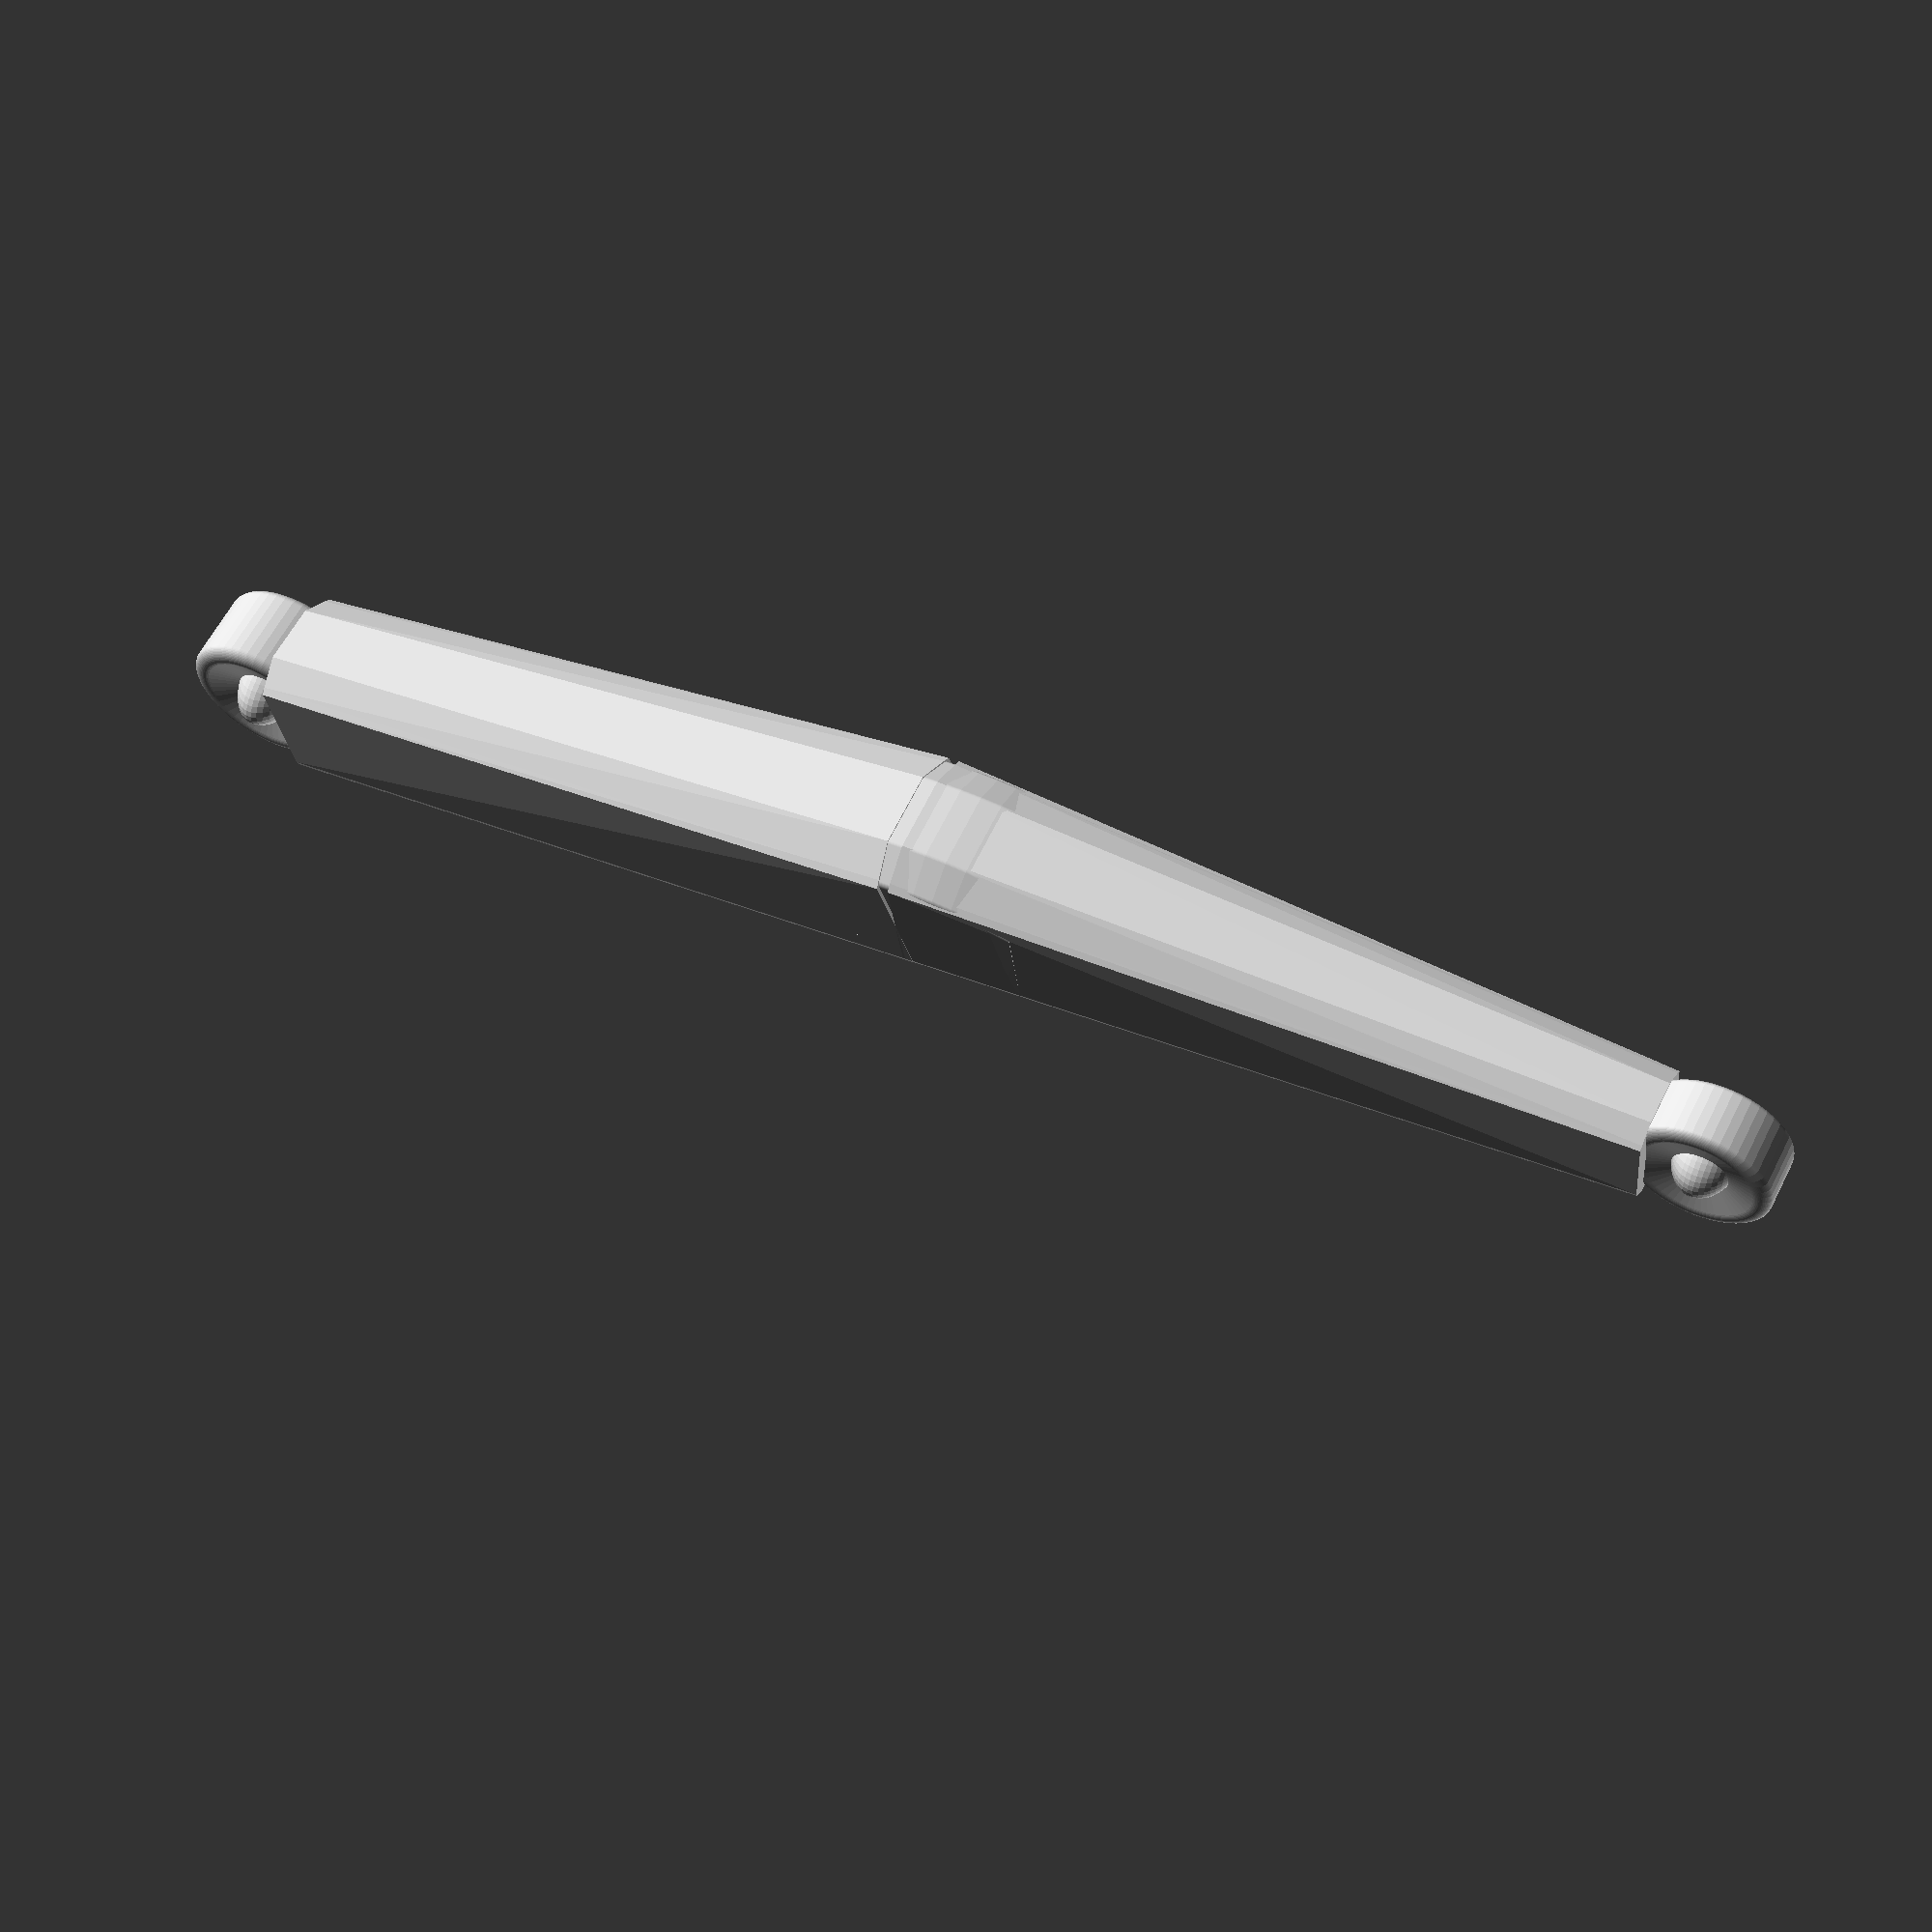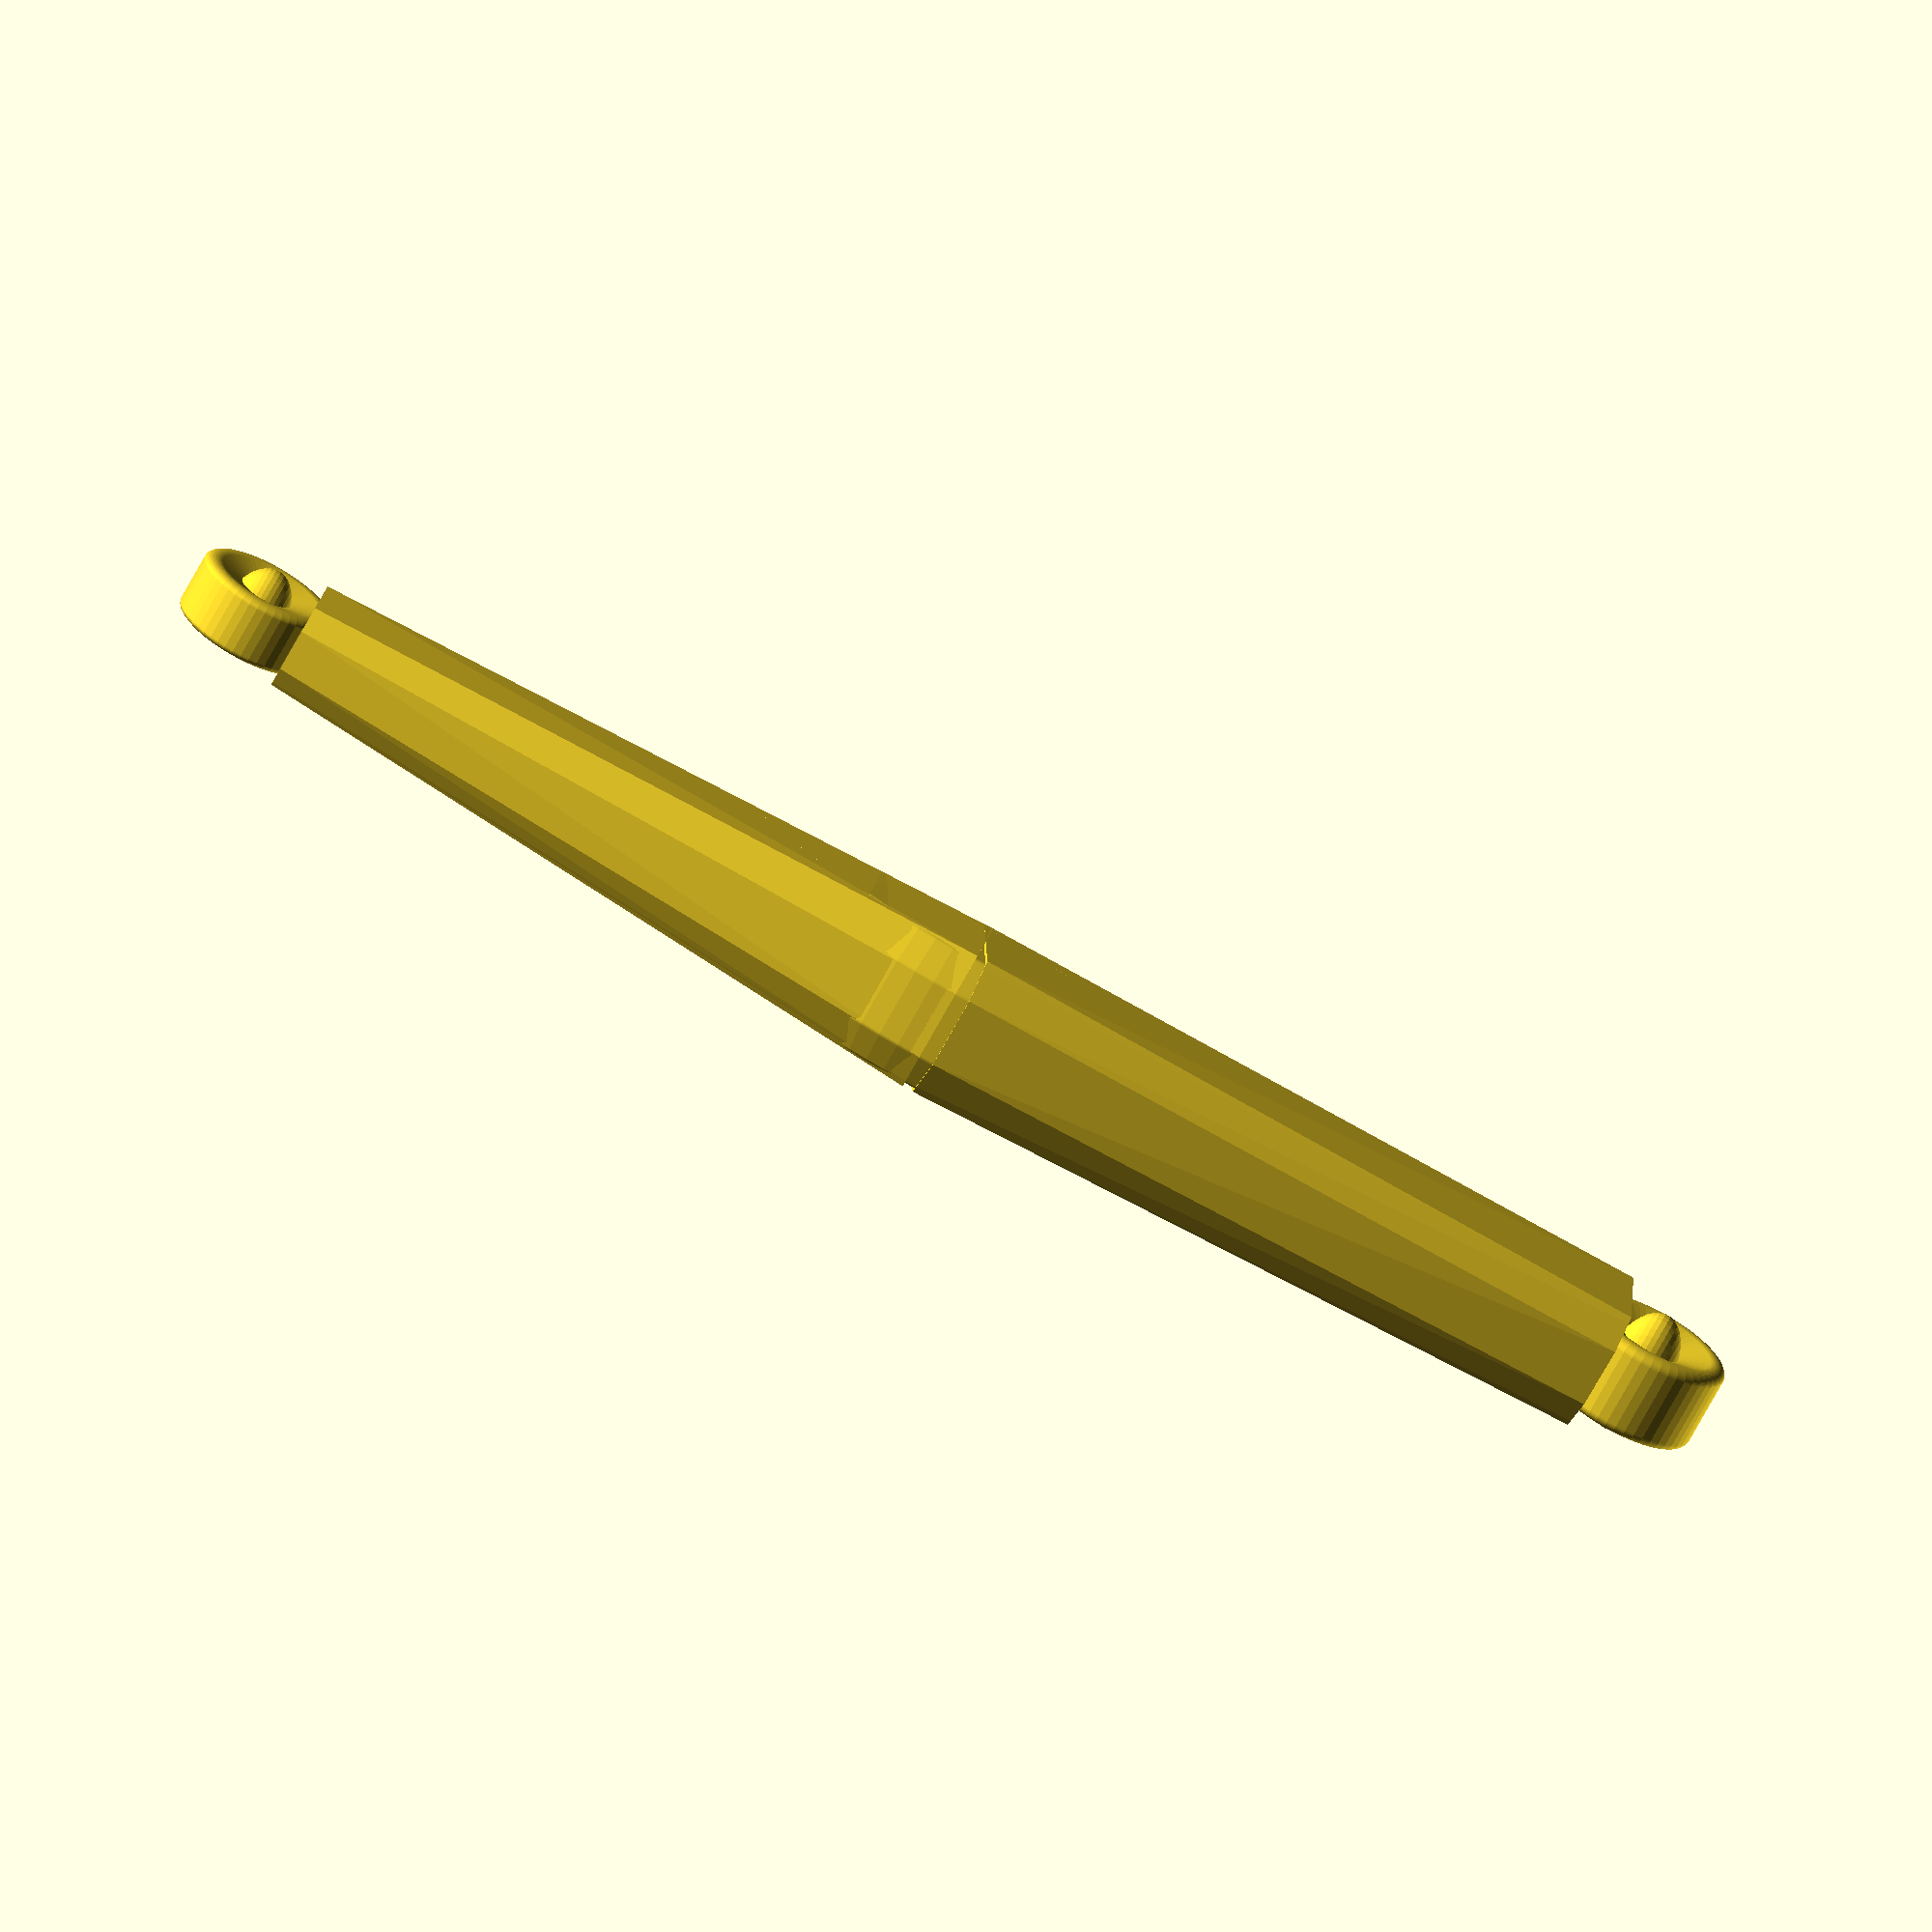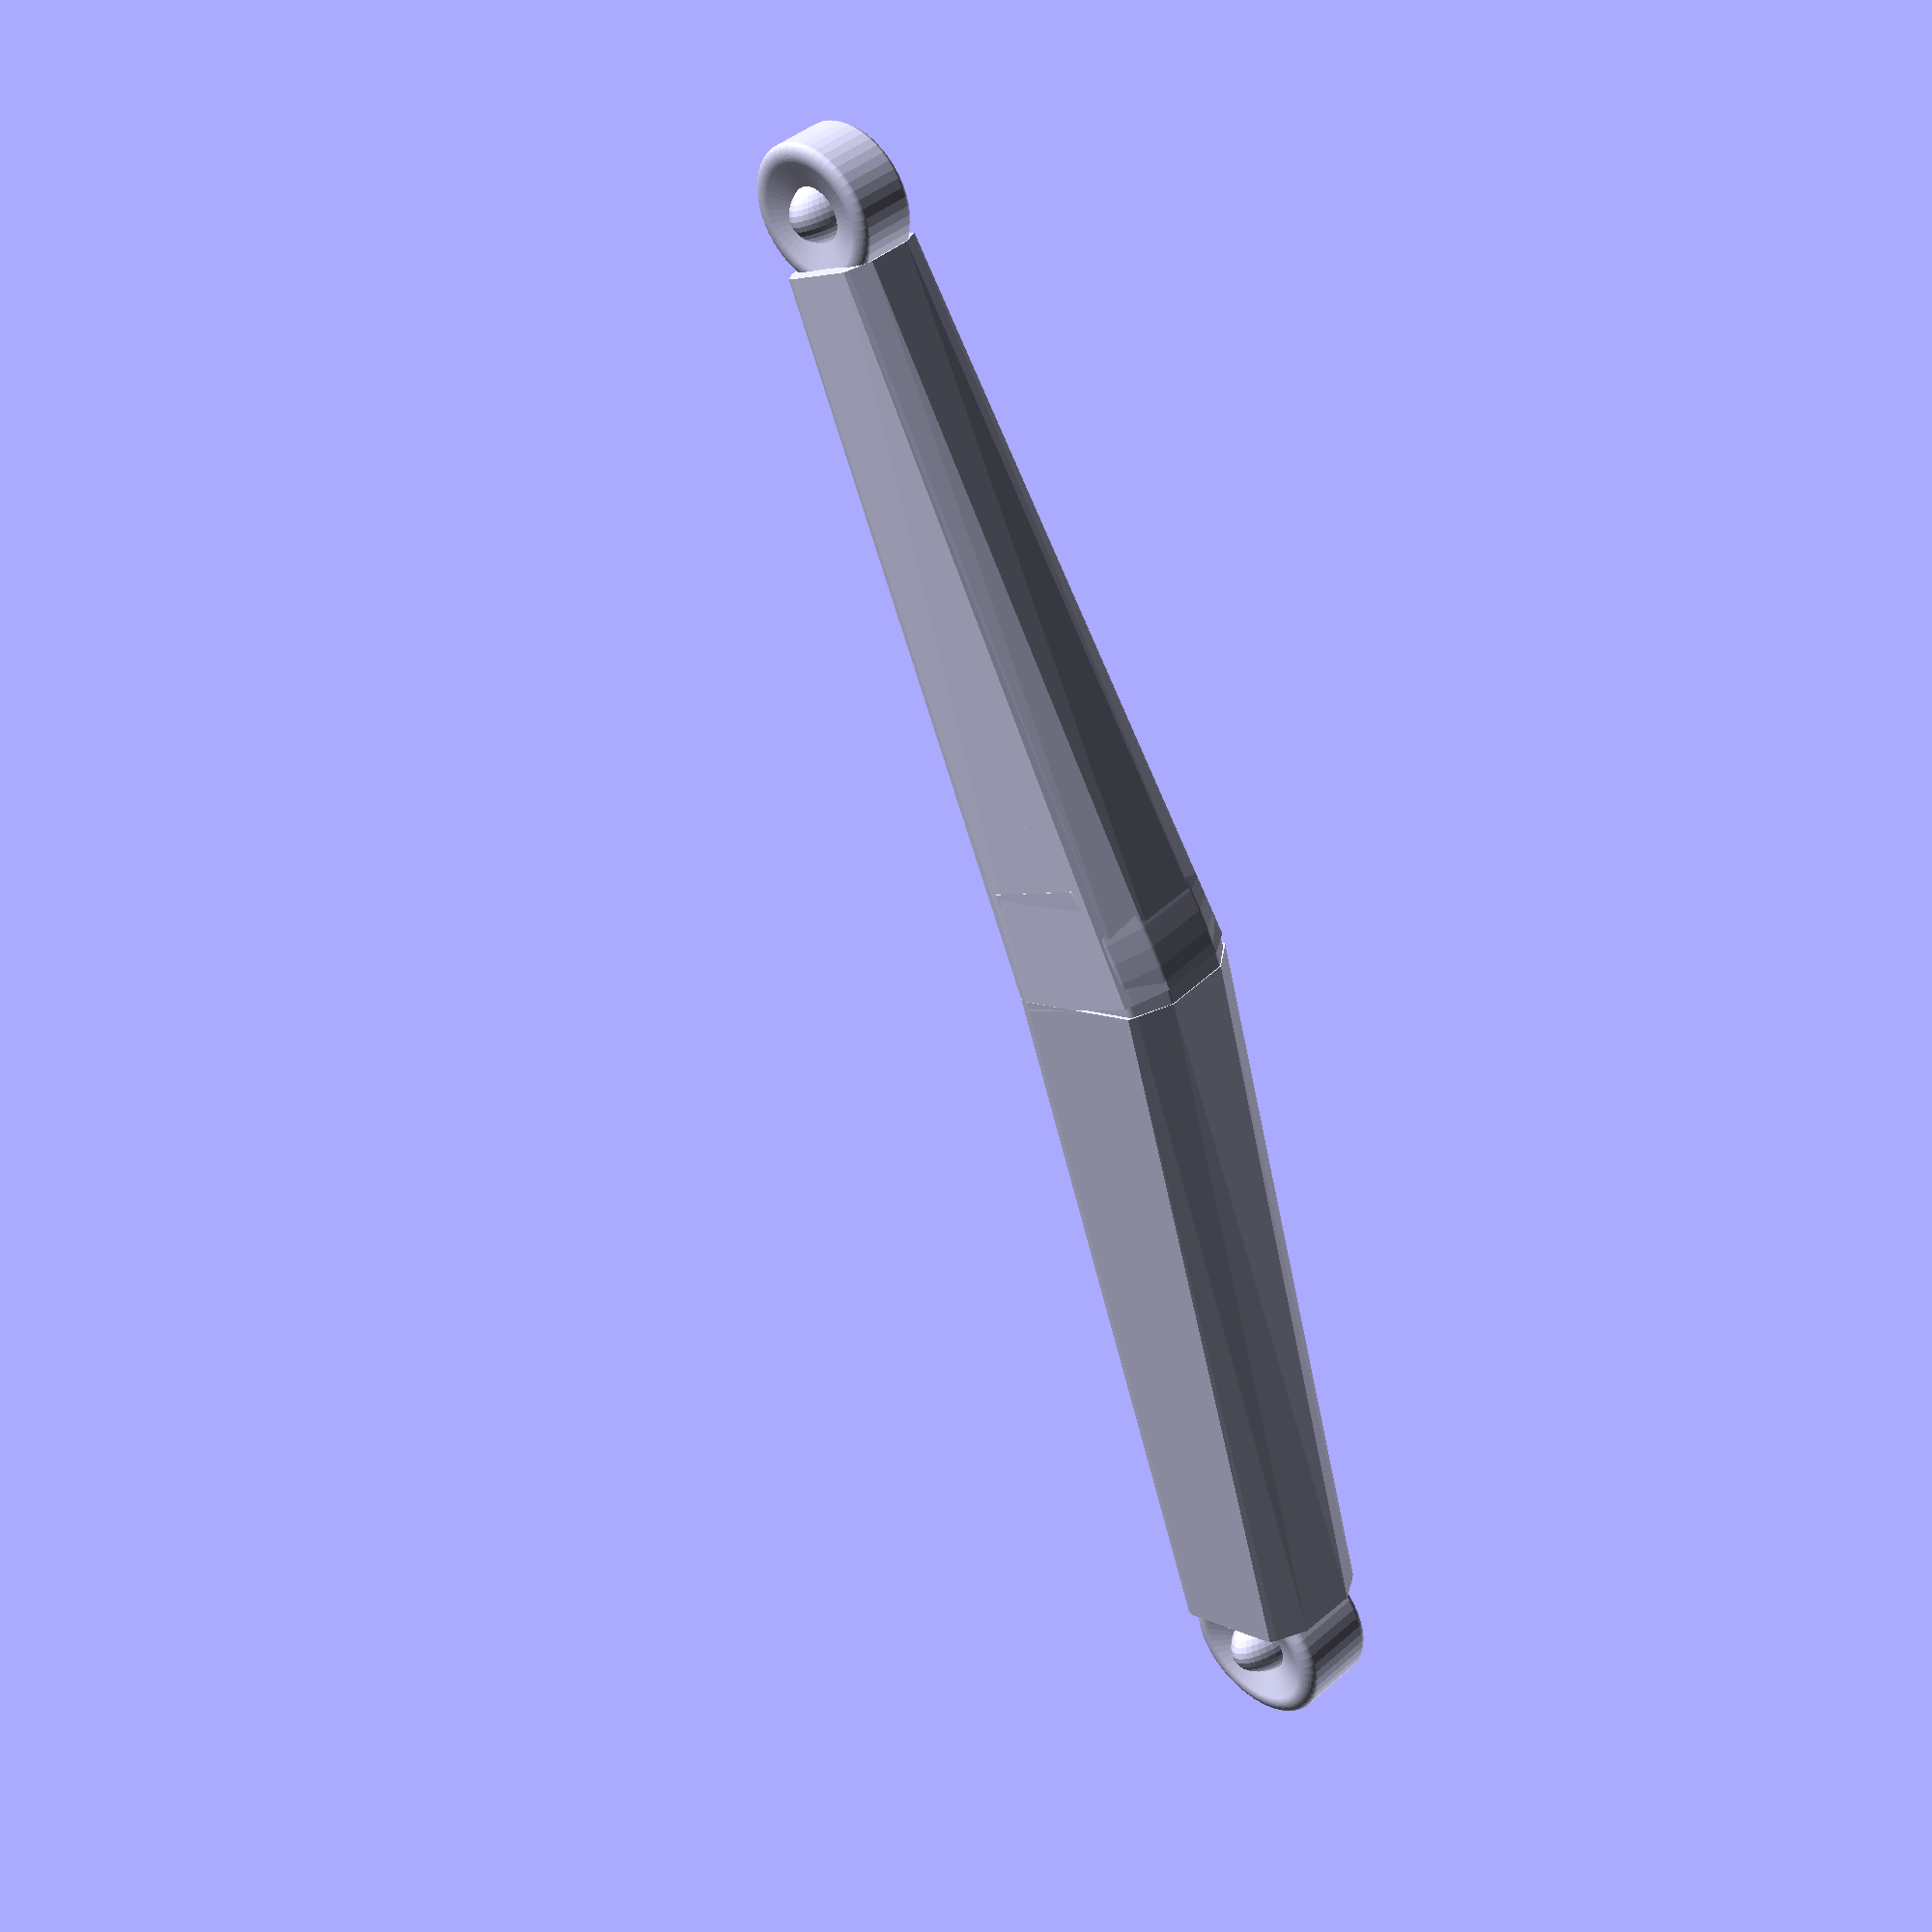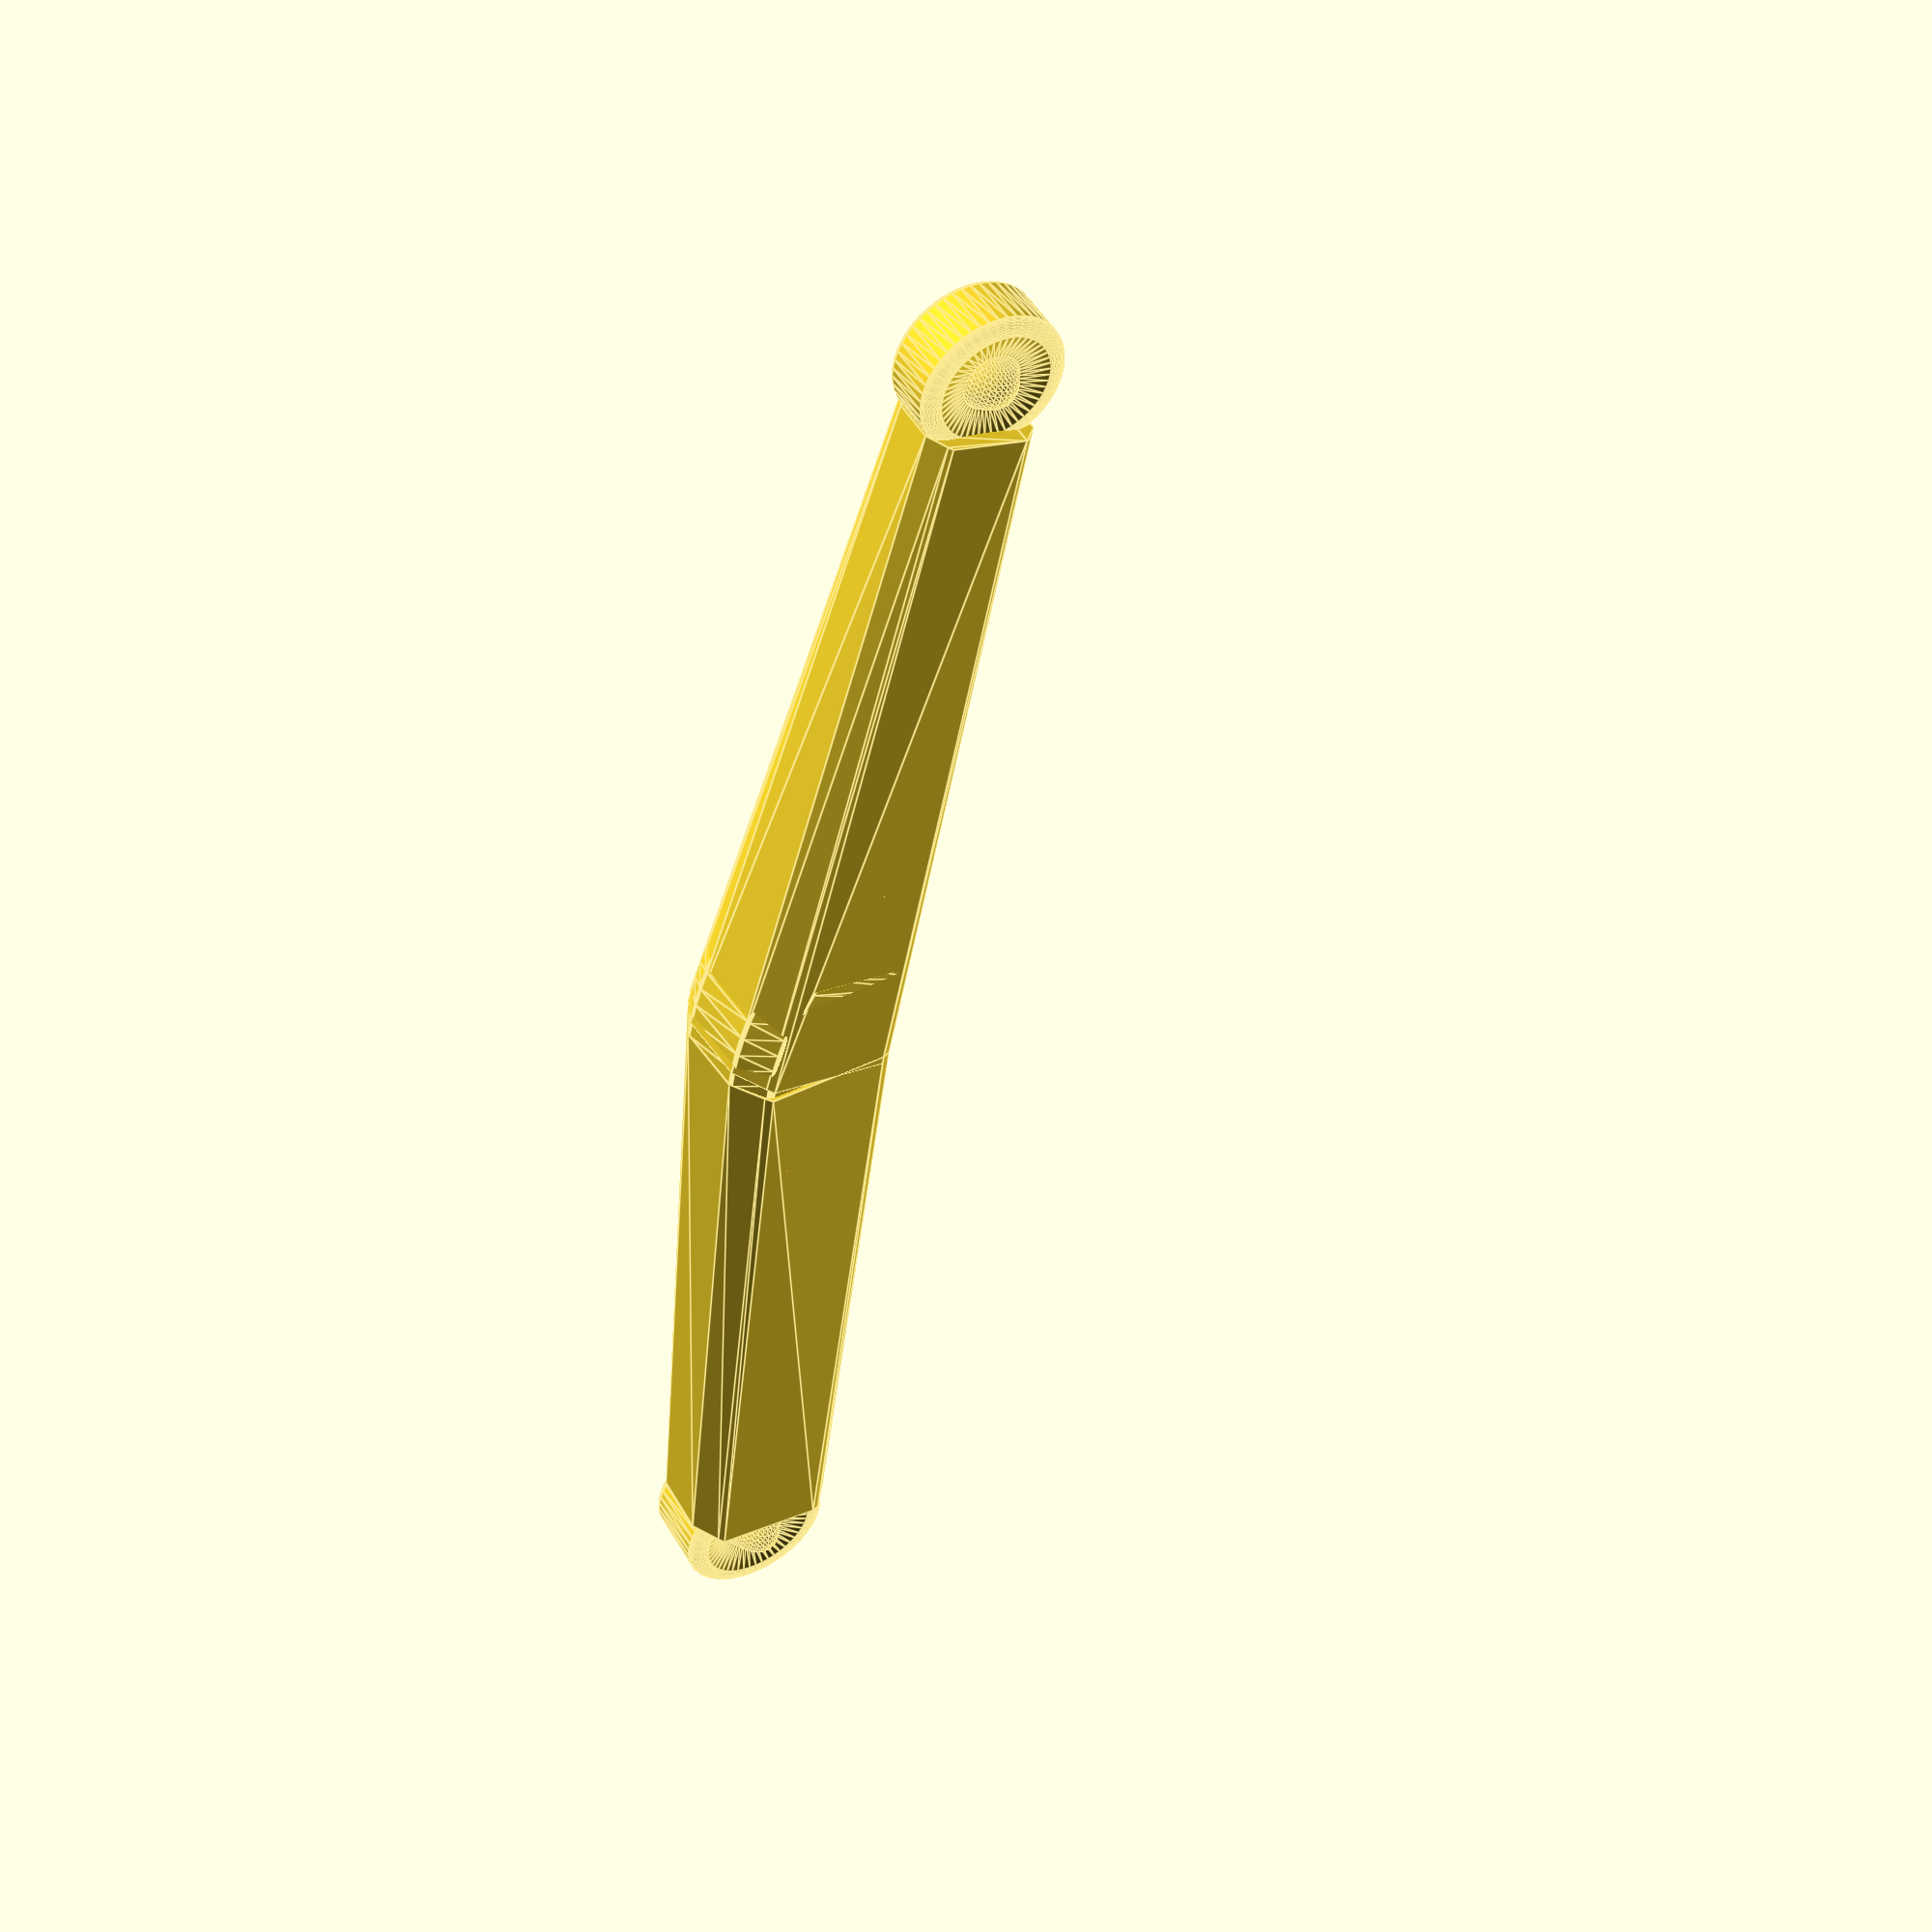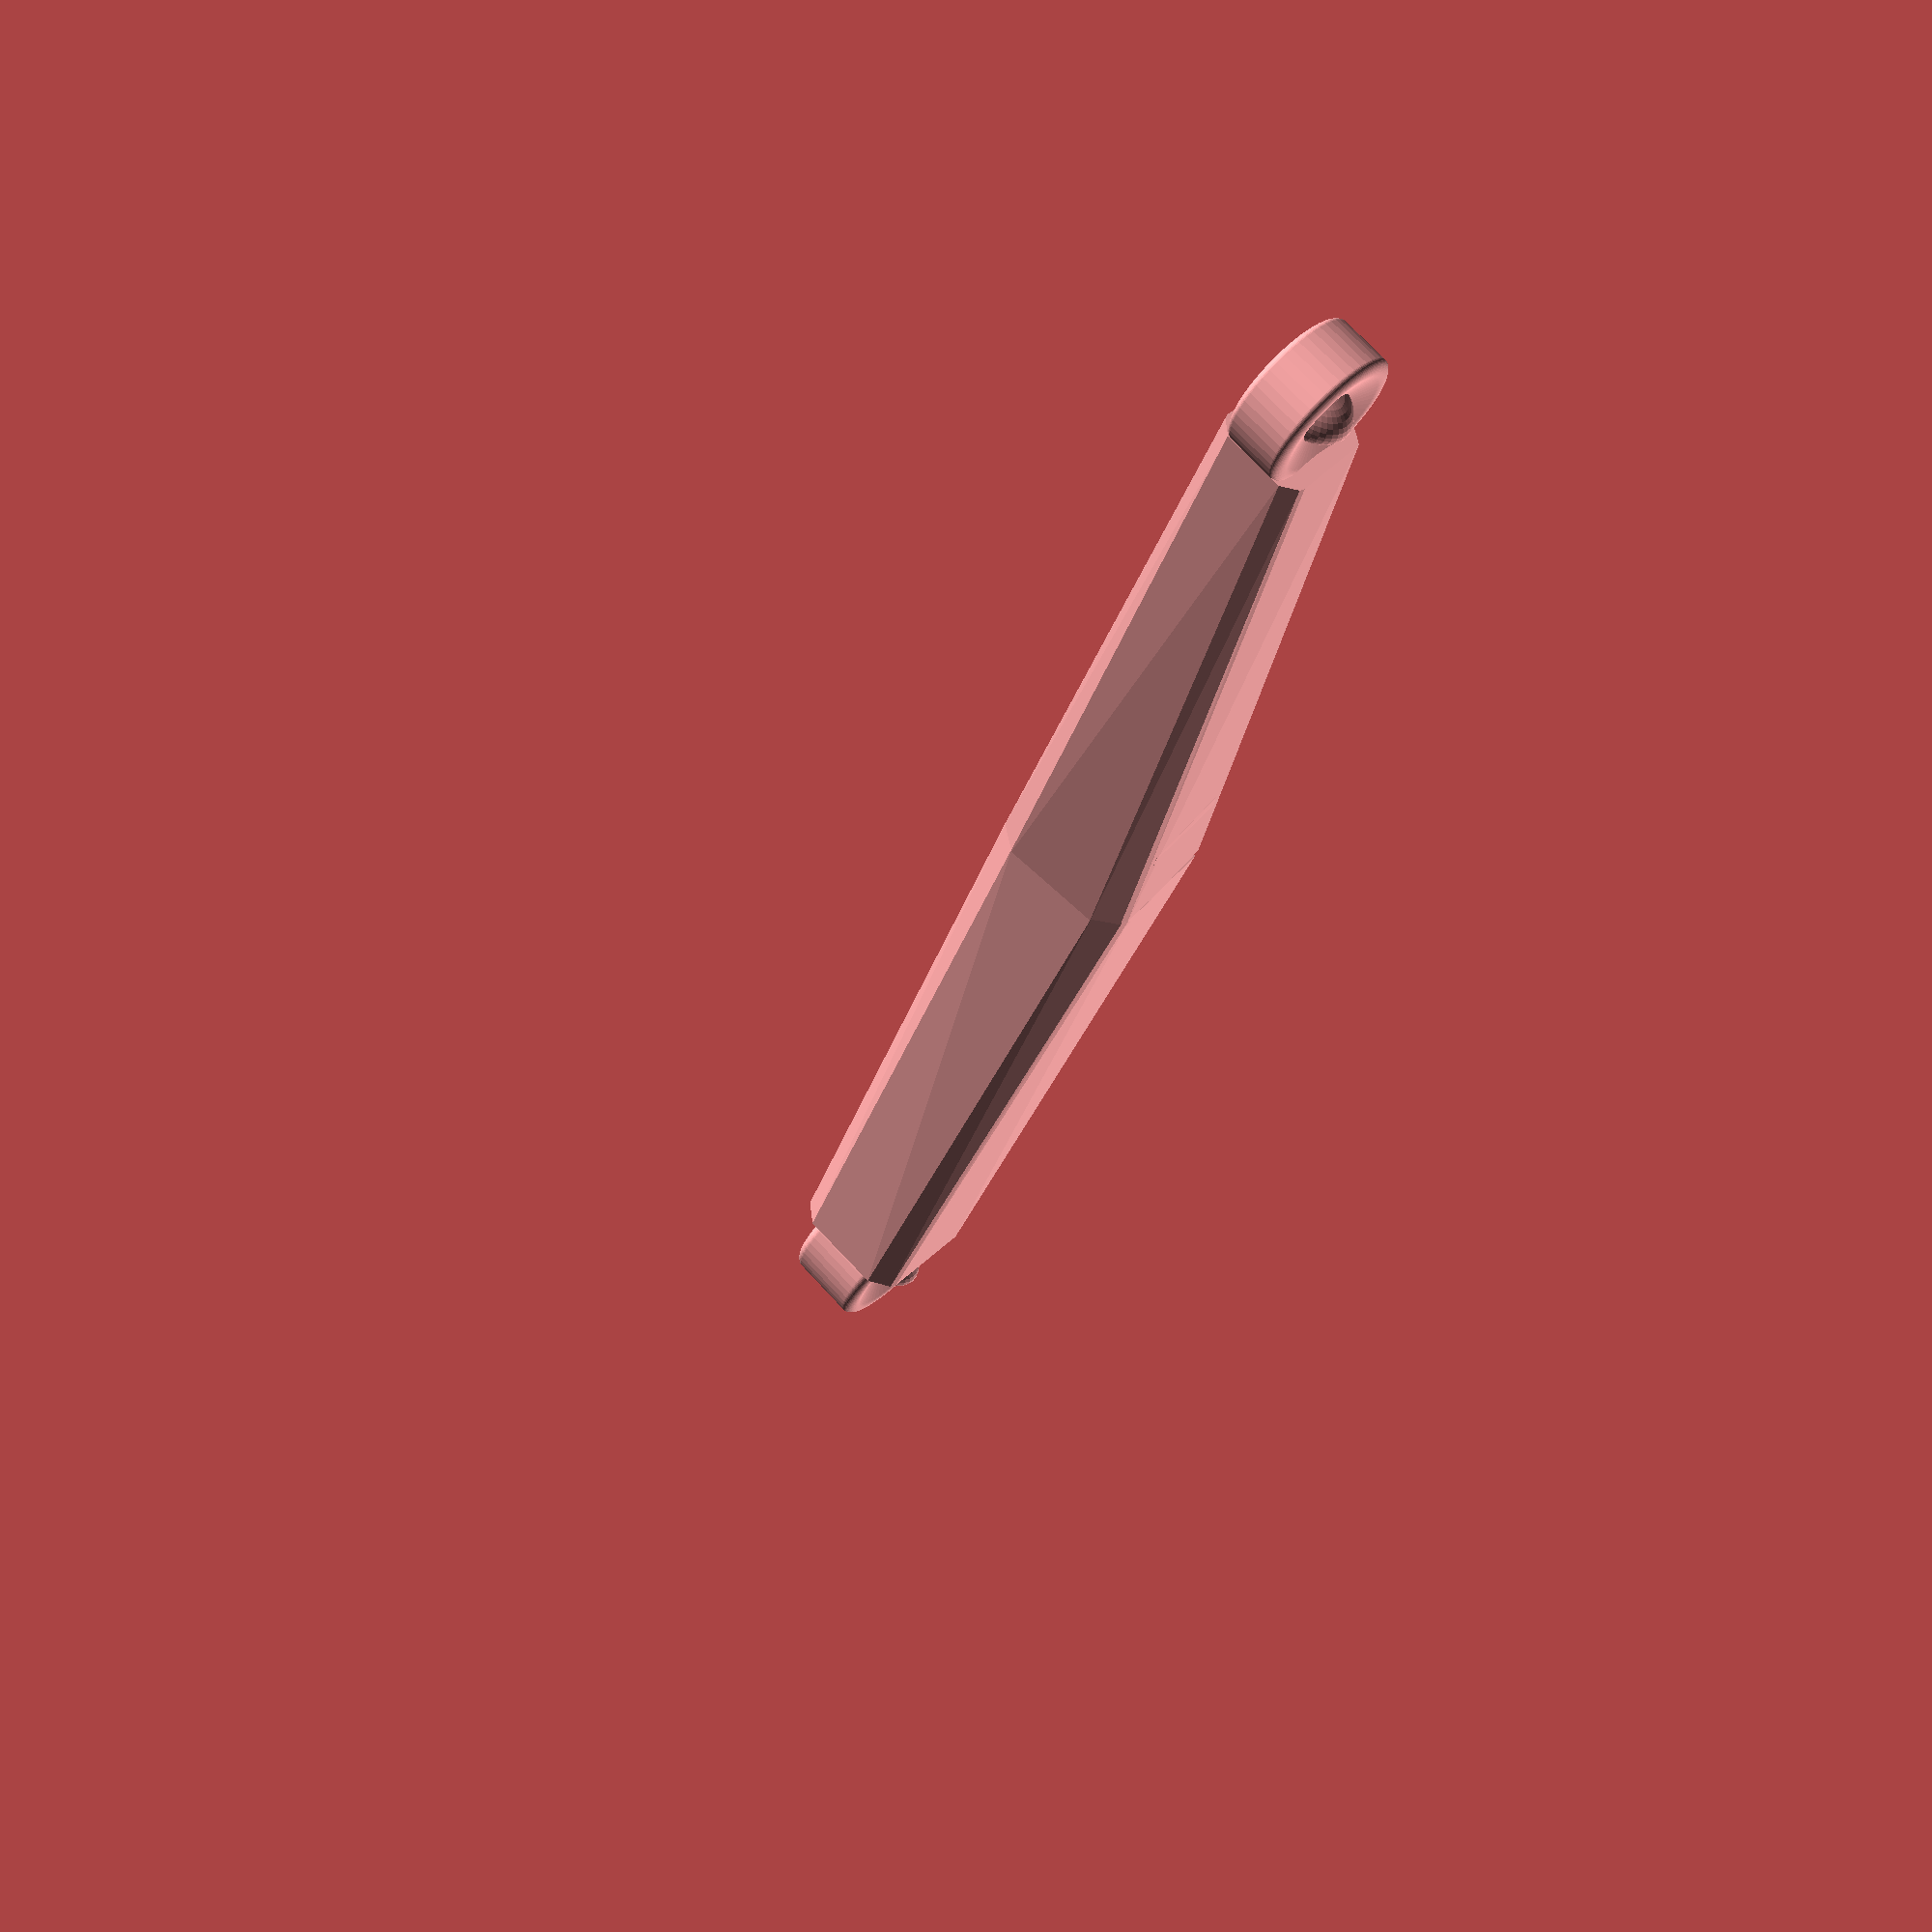
<openscad>
//$fn = 100;

module shape() {
    minkowski() {
        polygon([
            [2.5, -2.8],
            [3.3, -1.5],
            [3.3, 1.5],
            [2.5, 2.8],
            [-2.5, 3],
            [-3.3, 2],
            [-3.3, -2],
            [-2.5, -3]
        ]);
        circle(0.3);
    }
}

module jointShape() {
    hull() {
        translate([3, -2]) circle(0.6);
        translate([3, 2]) circle(0.6);
        translate([1.5, -1.7]) circle(0.2);
        translate([1.5, 1.7]) circle(0.2);
    }
}

module joint() {
    rotate([90, 0, 0])
    rotate_extrude($fn=50) jointShape();
    scale([1, 2.4, 1]) sphere(1.6, $fn=40);
}

rotate([0, -10, 0]) linear_extrude(height=30, scale=0.85, twist=-5) shape();
mirror([0, 0, 1]) linear_extrude(height=30, scale=0.6, twist=-5) shape();
intersection() {
    translate([-10, 0, -1]) rotate([90, 0, 0]) scale([1, 1, 0.95])
    rotate_extrude($fn=100) translate([10, 0]) shape(); 
    translate([2, 0, 0]) cube([8, 10, 10], center=true);
}

translate([-5.5, 0, 31.2]) rotate([0, 0, 5]) scale([0.9, 0.7, 0.9]) joint();
translate([-0, 0, -32]) rotate([0, 0, 5]) scale([0.8, 0.5, 0.8]) joint();
</openscad>
<views>
elev=311.8 azim=285.9 roll=117.2 proj=p view=wireframe
elev=270.2 azim=257.5 roll=299.9 proj=o view=wireframe
elev=69.2 azim=137.8 roll=200.2 proj=p view=wireframe
elev=48.2 azim=35.3 roll=166.5 proj=p view=edges
elev=208.2 azim=49.0 roll=11.7 proj=p view=solid
</views>
